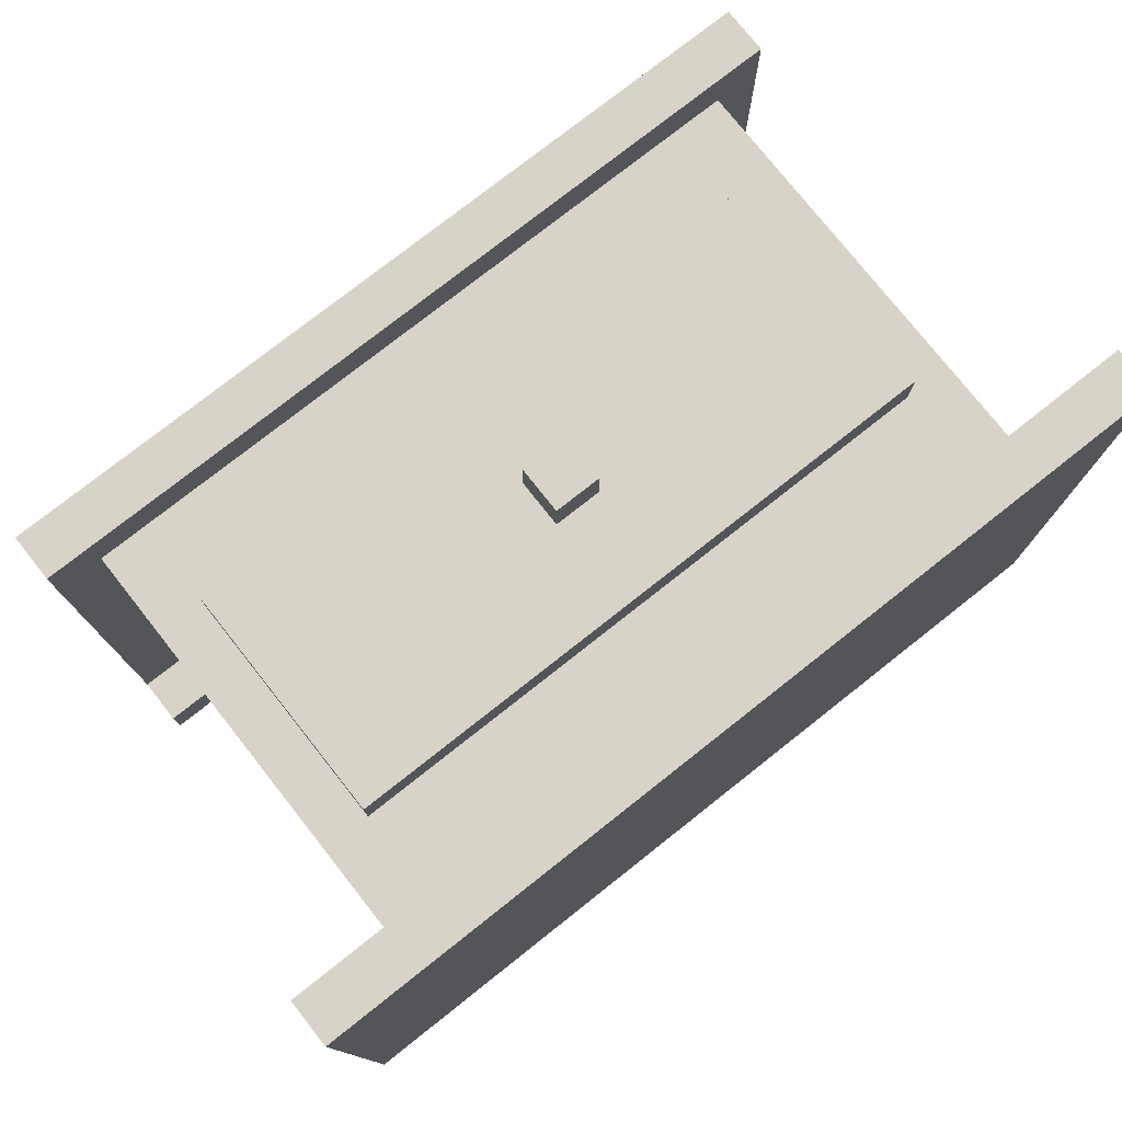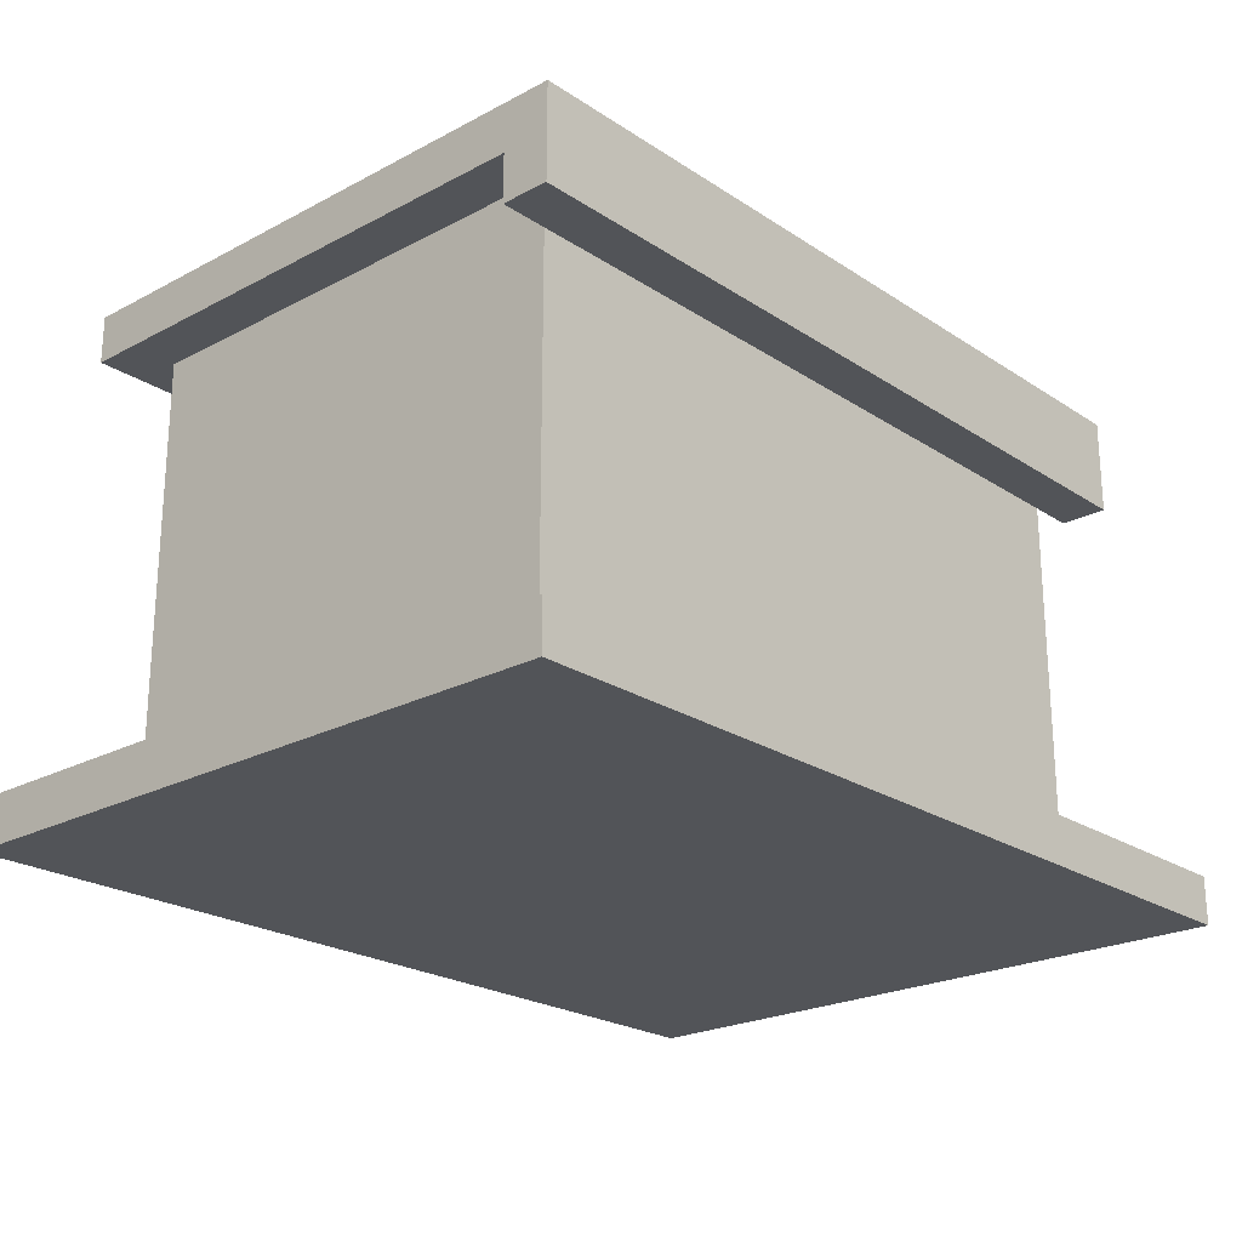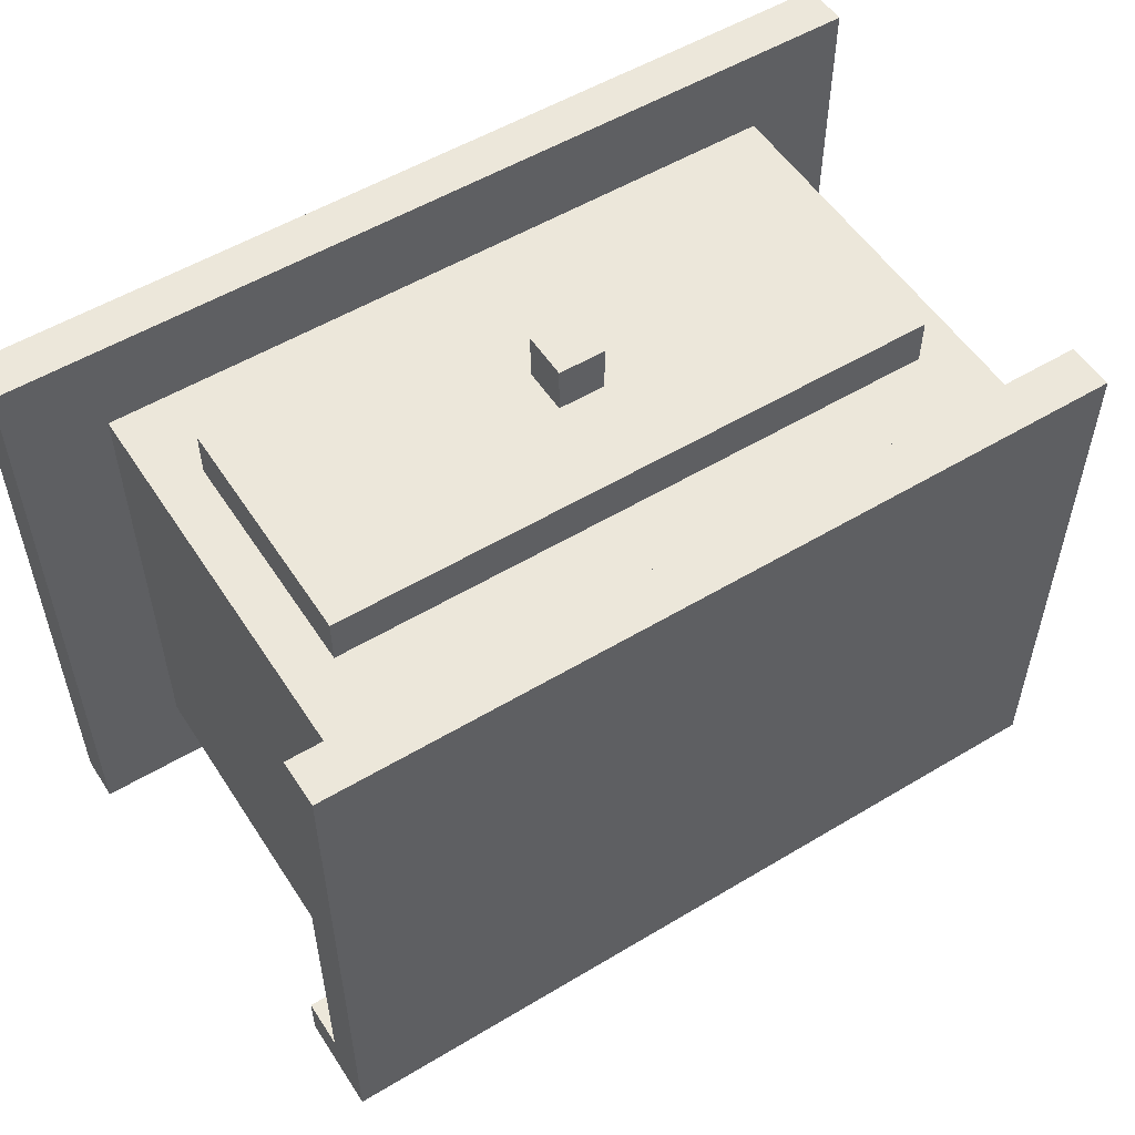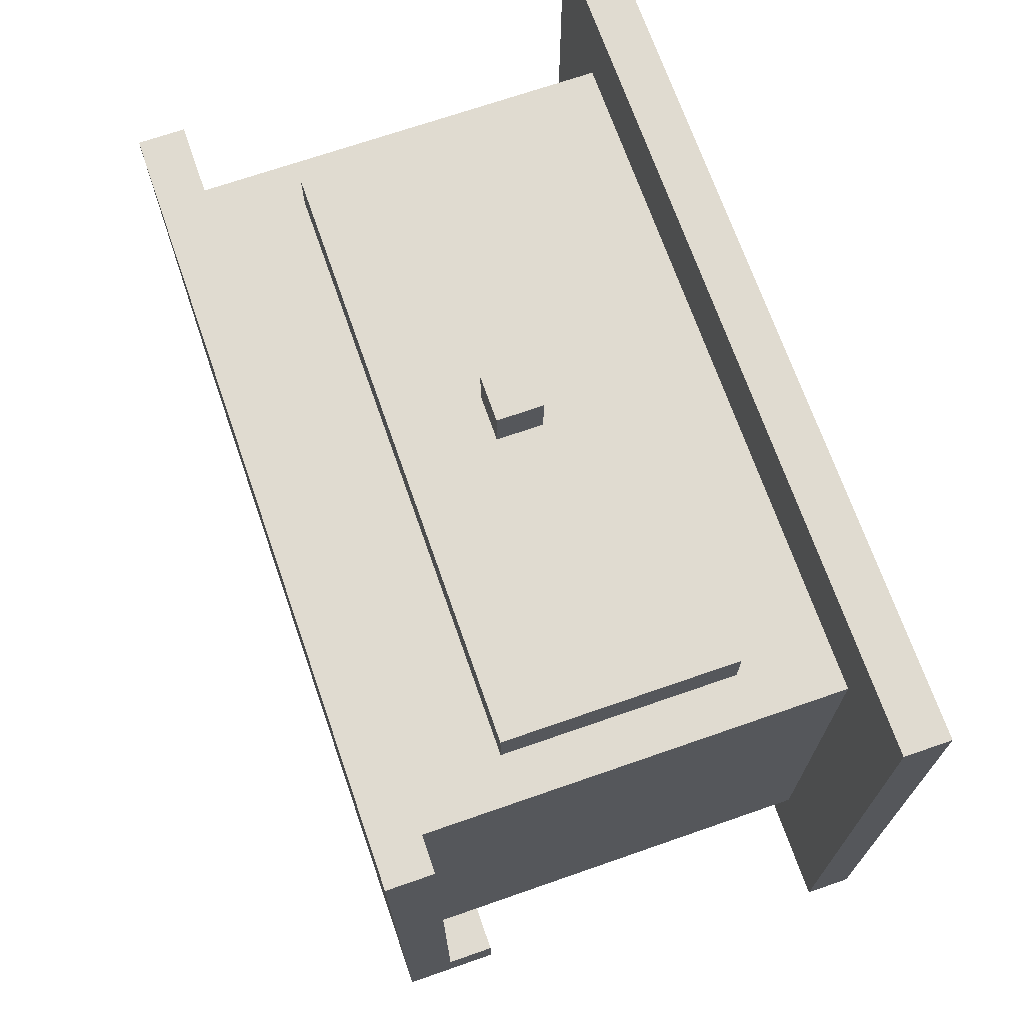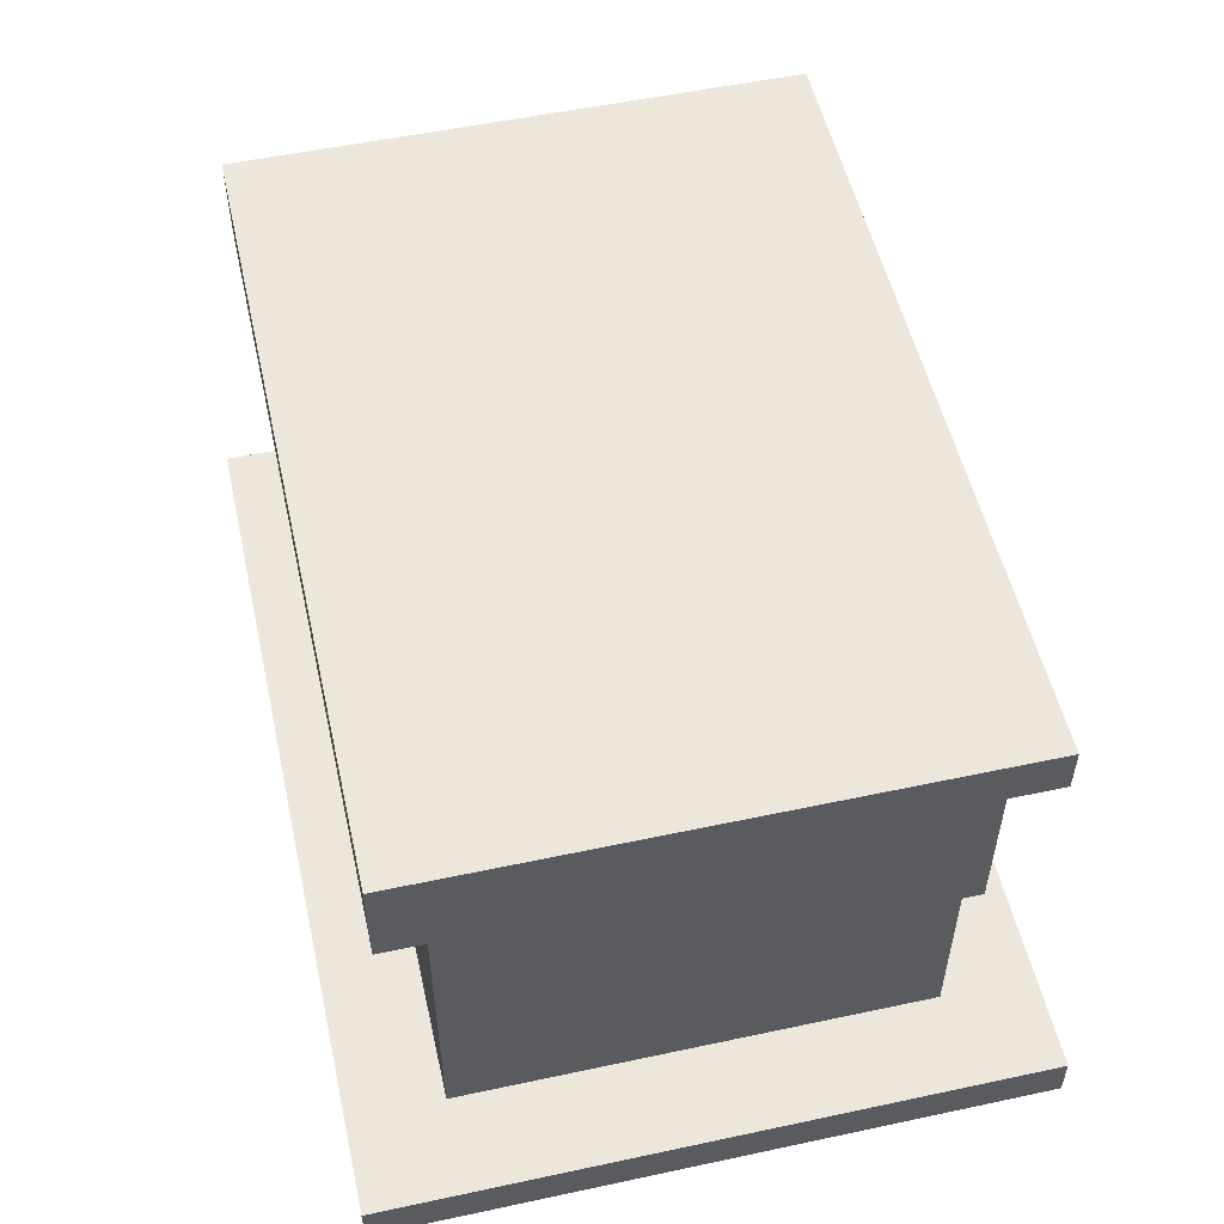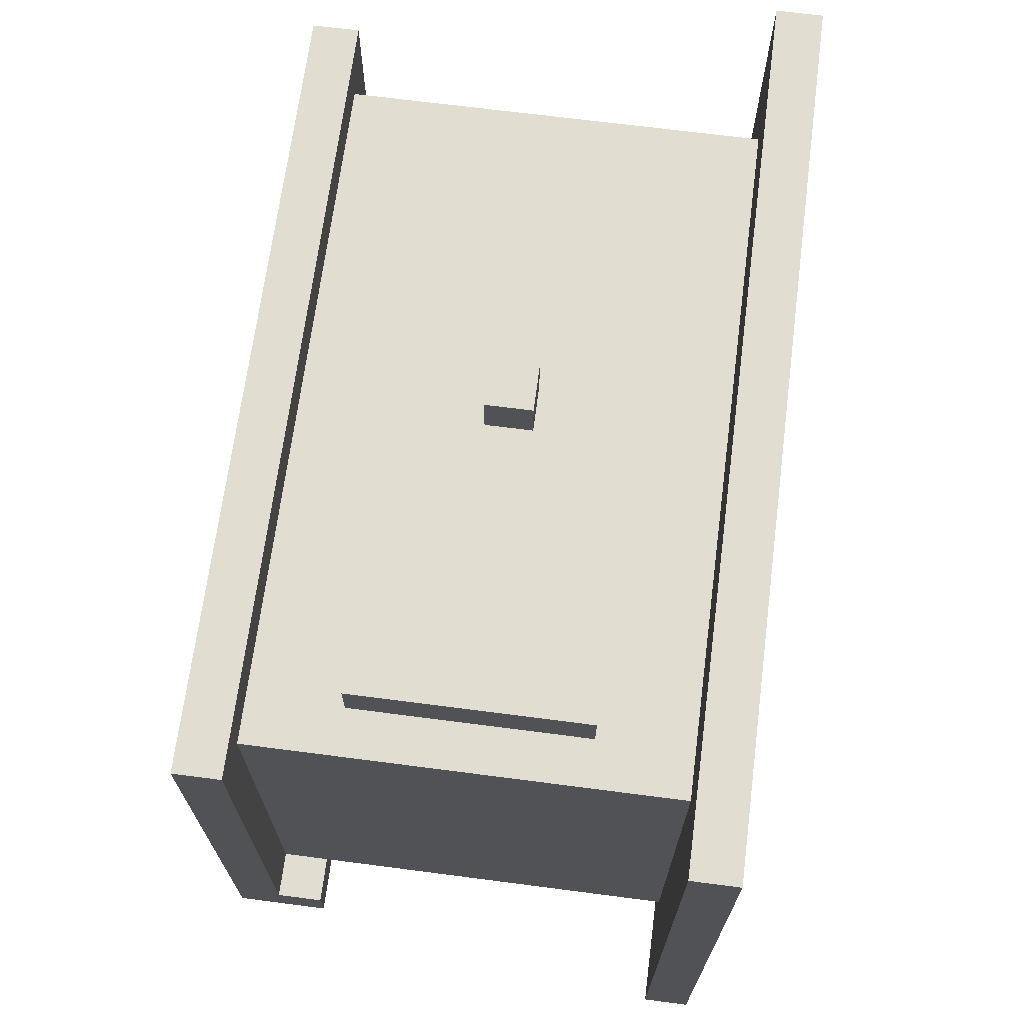
<metadata>
{"format":"obj","ext":"obj","renderer":"f3d","projection":"perspective","resolution":1024,"background":"white","views":[{"elev":76.9,"azim":-38.3,"up":"+Z"},{"elev":-22.8,"azim":132.0,"up":"+Y"},{"elev":54.1,"azim":147.5,"up":"+Z"},{"elev":69.8,"azim":-109.2,"up":"+Z"},{"elev":53.7,"azim":-102.8,"up":"+Y"},{"elev":68.7,"azim":-82.6,"up":"+Z"}]}
</metadata>
<code>
o
v -1 0 0.9
v -1 0 -0.5
v -1 0.1 0.9
v -1 0.1 -0.5
v -0.9 0.9 -0.3
v -0.9 0.9 -0.4
v -0.9 1 0.8
v -0.9 1 -0.3
v -0.9 1.1 0.8
v -0.9 1.1 -0.4
v -0.8 0.1 0.7
v -0.8 0.1 -0.3
v -0.8 0.9 -0.3
v -0.8 1 0.7
v -0.8 1 -0.3
v -0.7 0.3 0.8
v -0.7 0.3 0.7
v -0.7 0.8 0.8
v -0.7 0.8 0.7
v -0.4 0.2 0.5
v -0.4 0.2 0.4
v -0.4 0.3 0.5
v -0.4 0.3 0.4
v -0.1 0.2 0.6
v -0.1 0.2 0.5
v -0.1 0.3 0.6
v -0.1 0.3 0.5
v -0.1 0.5 0.9
v -0.1 0.5 0.8
v -0.1 0.6 0.9
v -0.1 0.6 0.8
v 0.6 0.2 0.6
v 0.6 0.2 -0.2
v 0.6 1 0.6
v 0.6 1 -0.2
v -0.7 0.2 0.6
v -0.7 0.2 -0.2
v -0.7 1 0.6
v -0.7 1 -0.2
v -0.3 0.2 0.5
v -0.3 0.2 0.4
v -0.3 0.3 0.5
v -0.3 0.3 0.4
v 1.192e-07 0.5 0.9
v 1.192e-07 0.5 0.8
v 1.192e-07 0.6 0.9
v 1.192e-07 0.6 0.8
v 0.3 0.2 0.6
v 0.3 0.2 0.5
v 0.3 0.3 0.6
v 0.3 0.3 0.5
v 0.6 0.3 0.8
v 0.6 0.3 0.7
v 0.6 0.8 0.8
v 0.6 0.8 0.7
v 0.7 0.1 0.7
v 0.7 0.1 -0.3
v 0.7 0.9 -0.3
v 0.7 1 0.7
v 0.7 1 -0.3
v 0.8 0.9 -0.3
v 0.8 0.9 -0.4
v 0.8 1 0.8
v 0.8 1 -0.3
v 0.8 1.1 0.8
v 0.8 1.1 -0.4
v 0.9 0 0.9
v 0.9 0 -0.5
v 0.9 0.1 0.9
v 0.9 0.1 -0.5
v -1 0 0.9
v -1 0.1 0.9
v -0.1 0.5 0.9
v -0.1 0.6 0.9
v 1.192e-07 0.5 0.9
v 1.192e-07 0.6 0.9
v 0.9 0 0.9
v 0.9 0.1 0.9
v -0.9 1 0.8
v -0.9 1.1 0.8
v -0.7 0.3 0.8
v -0.7 0.8 0.8
v -0.1 0.5 0.8
v -0.1 0.6 0.8
v 1.192e-07 0.5 0.8
v 1.192e-07 0.6 0.8
v 0.6 0.3 0.8
v 0.6 0.8 0.8
v 0.8 1 0.8
v 0.8 1.1 0.8
v -0.8 0.1 0.7
v -0.8 1 0.7
v -0.7 0.3 0.7
v -0.7 0.8 0.7
v 0.6 0.3 0.7
v 0.6 0.8 0.7
v 0.7 0.1 0.7
v 0.7 1 0.7
v -0.4 0.2 0.5
v -0.4 0.3 0.5
v -0.3 0.2 0.5
v -0.3 0.3 0.5
v -0.7 0.2 -0.2
v -0.7 1 -0.2
v 0.6 0.2 -0.2
v 0.6 1 -0.2
v -0.9 0.9 -0.3
v -0.9 1 -0.3
v -0.8 0.9 -0.3
v -0.8 1 -0.3
v 0.7 0.9 -0.3
v 0.7 1 -0.3
v 0.8 0.9 -0.3
v 0.8 1 -0.3
v -0.7 0.2 0.6
v -0.7 1 0.6
v -0.1 0.2 0.6
v -0.1 0.3 0.6
v 0.3 0.2 0.6
v 0.3 0.3 0.6
v 0.6 0.2 0.6
v 0.6 1 0.6
v -0.1 0.2 0.5
v -0.1 0.3 0.5
v 0.3 0.2 0.5
v 0.3 0.3 0.5
v -0.4 0.2 0.4
v -0.4 0.3 0.4
v -0.3 0.2 0.4
v -0.3 0.3 0.4
v -0.8 0.1 -0.3
v -0.8 0.9 -0.3
v 0.7 0.1 -0.3
v 0.7 0.9 -0.3
v -0.9 0.9 -0.4
v -0.9 1.1 -0.4
v 0.8 0.9 -0.4
v 0.8 1.1 -0.4
v -1 0 -0.5
v -1 0.1 -0.5
v 0.9 0 -0.5
v 0.9 0.1 -0.5
v -1 0 0.9
v 0.9 0 0.9
v -1 0 -0.5
v 0.9 0 -0.5
v -0.7 0.3 0.8
v 0.6 0.3 0.8
v -0.7 0.3 0.7
v 0.6 0.3 0.7
v -0.1 0.5 0.9
v 1.192e-07 0.5 0.9
v -0.1 0.5 0.8
v 1.192e-07 0.5 0.8
v -0.9 0.9 -0.3
v -0.8 0.9 -0.3
v 0.7 0.9 -0.3
v 0.8 0.9 -0.3
v -0.9 0.9 -0.4
v 0.8 0.9 -0.4
v -0.9 1 0.8
v 0.8 1 0.8
v -0.8 1 0.7
v 0.7 1 0.7
v -0.7 1 0.6
v 0.6 1 0.6
v -0.7 1 -0.2
v 0.6 1 -0.2
v -0.9 1 -0.3
v -0.8 1 -0.3
v 0.7 1 -0.3
v 0.8 1 -0.3
v -1 0.1 0.9
v 0.9 0.1 0.9
v -0.8 0.1 0.7
v 0.7 0.1 0.7
v -0.8 0.1 -0.3
v 0.7 0.1 -0.3
v -1 0.1 -0.5
v 0.9 0.1 -0.5
v -0.7 0.2 0.6
v -0.1 0.2 0.6
v 0.3 0.2 0.6
v 0.6 0.2 0.6
v -0.4 0.2 0.5
v -0.3 0.2 0.5
v -0.1 0.2 0.5
v 0.3 0.2 0.5
v -0.4 0.2 0.4
v -0.3 0.2 0.4
v -0.7 0.2 -0.2
v 0.6 0.2 -0.2
v -0.1 0.3 0.6
v 0.3 0.3 0.6
v -0.4 0.3 0.5
v -0.3 0.3 0.5
v -0.1 0.3 0.5
v 0.3 0.3 0.5
v -0.4 0.3 0.4
v -0.3 0.3 0.4
v -0.1 0.6 0.9
v 1.192e-07 0.6 0.9
v -0.1 0.6 0.8
v 1.192e-07 0.6 0.8
v -0.7 0.8 0.8
v 0.6 0.8 0.8
v -0.7 0.8 0.7
v 0.6 0.8 0.7
v -0.9 1.1 0.8
v 0.8 1.1 0.8
v -0.9 1.1 -0.4
v 0.8 1.1 -0.4
f 3 2 1
f 4 2 3
f 8 6 5
f 9 8 7
f 10 6 8
f 10 8 9
f 13 12 11
f 14 13 11
f 15 13 14
f 18 17 16
f 19 17 18
f 22 21 20
f 23 21 22
f 26 25 24
f 27 25 26
f 30 29 28
f 31 29 30
f 34 33 32
f 35 33 34
f 36 37 38
f 38 37 39
f 40 41 42
f 42 41 43
f 44 45 46
f 46 45 47
f 48 49 50
f 50 49 51
f 52 53 54
f 54 53 55
f 56 57 58
f 56 58 59
f 59 58 60
f 61 62 64
f 63 64 65
f 64 62 66
f 65 64 66
f 67 68 69
f 69 68 70
f 75 74 73
f 76 74 75
f 77 72 71
f 78 72 77
f 83 82 81
f 84 82 83
f 85 83 81
f 86 82 84
f 87 85 81
f 87 86 85
f 88 82 86
f 88 86 87
f 89 80 79
f 90 80 89
f 93 92 91
f 94 92 93
f 95 93 91
f 96 92 94
f 97 95 91
f 97 96 95
f 98 92 96
f 98 96 97
f 101 100 99
f 102 100 101
f 105 104 103
f 106 104 105
f 109 108 107
f 110 108 109
f 113 112 111
f 114 112 113
f 115 116 117
f 117 116 118
f 118 116 120
f 119 120 121
f 120 116 122
f 121 120 122
f 123 124 125
f 125 124 126
f 127 128 129
f 129 128 130
f 131 132 133
f 133 132 134
f 135 136 137
f 137 136 138
f 139 140 141
f 141 140 142
f 145 144 143
f 146 144 145
f 149 148 147
f 150 148 149
f 153 152 151
f 154 152 153
f 159 156 155
f 159 158 157
f 159 157 156
f 160 158 159
f 163 162 161
f 164 162 163
f 167 166 165
f 168 166 167
f 169 163 161
f 170 163 169
f 171 162 164
f 172 162 171
f 173 174 175
f 175 174 176
f 173 175 177
f 176 174 178
f 173 177 179
f 177 178 179
f 178 174 180
f 179 178 180
f 181 182 185
f 185 182 186
f 186 182 187
f 183 184 188
f 181 185 189
f 186 187 190
f 187 188 190
f 181 189 191
f 189 190 191
f 190 188 192
f 191 190 192
f 188 184 192
f 193 194 197
f 197 194 198
f 195 196 199
f 199 196 200
f 201 202 203
f 203 202 204
f 205 206 207
f 207 206 208
f 209 210 211
f 211 210 212

</code>
